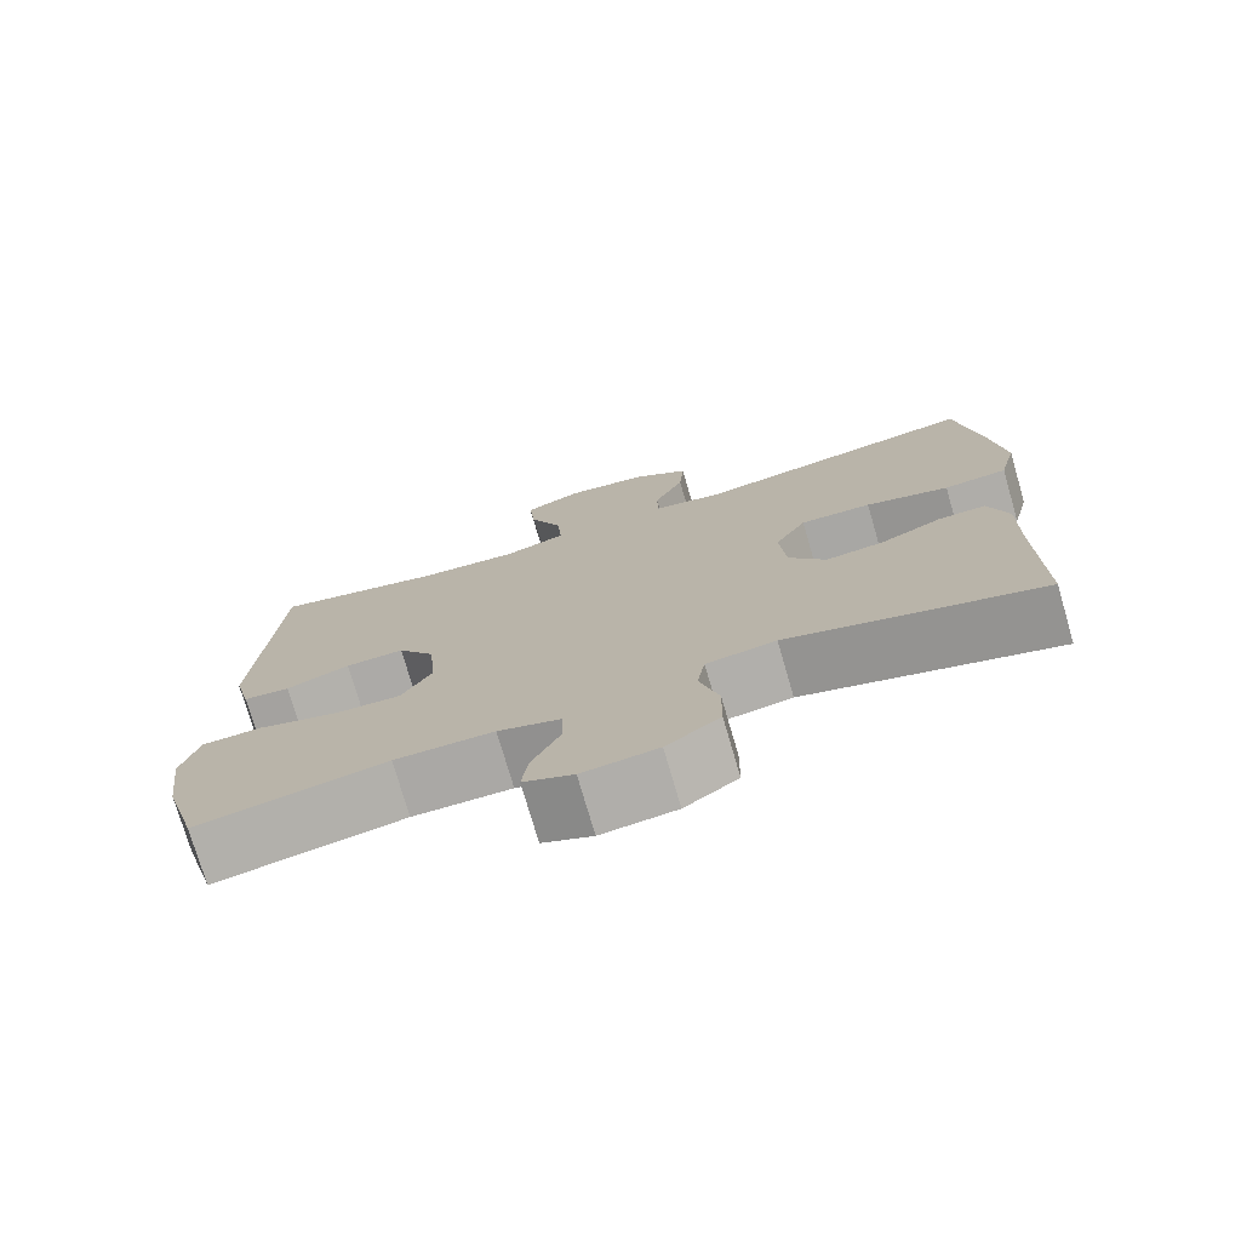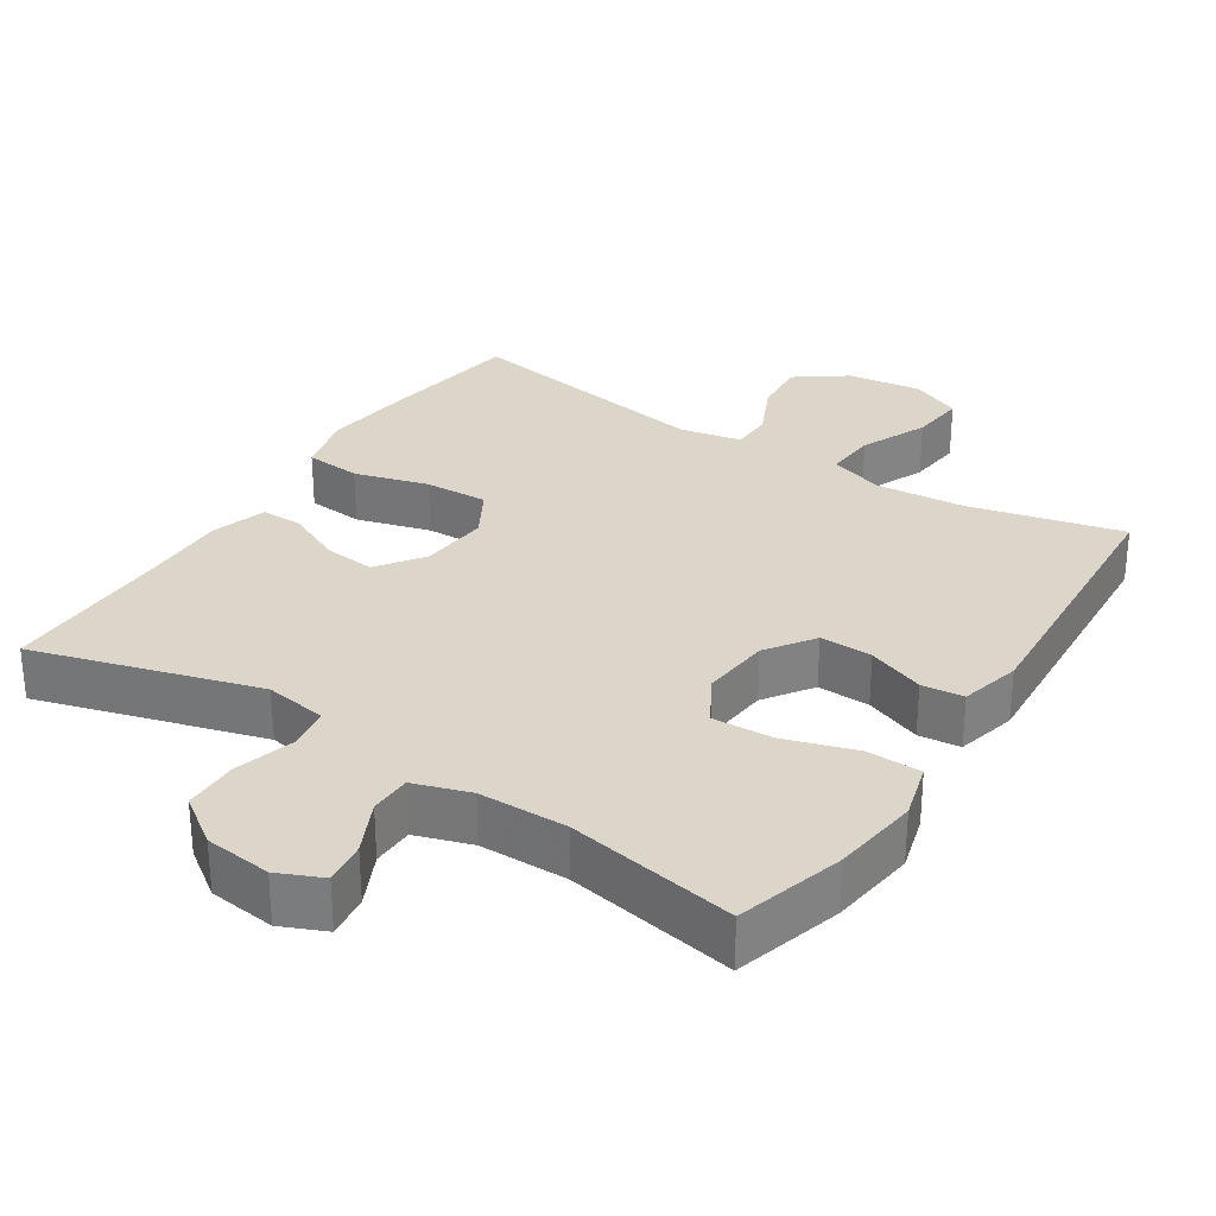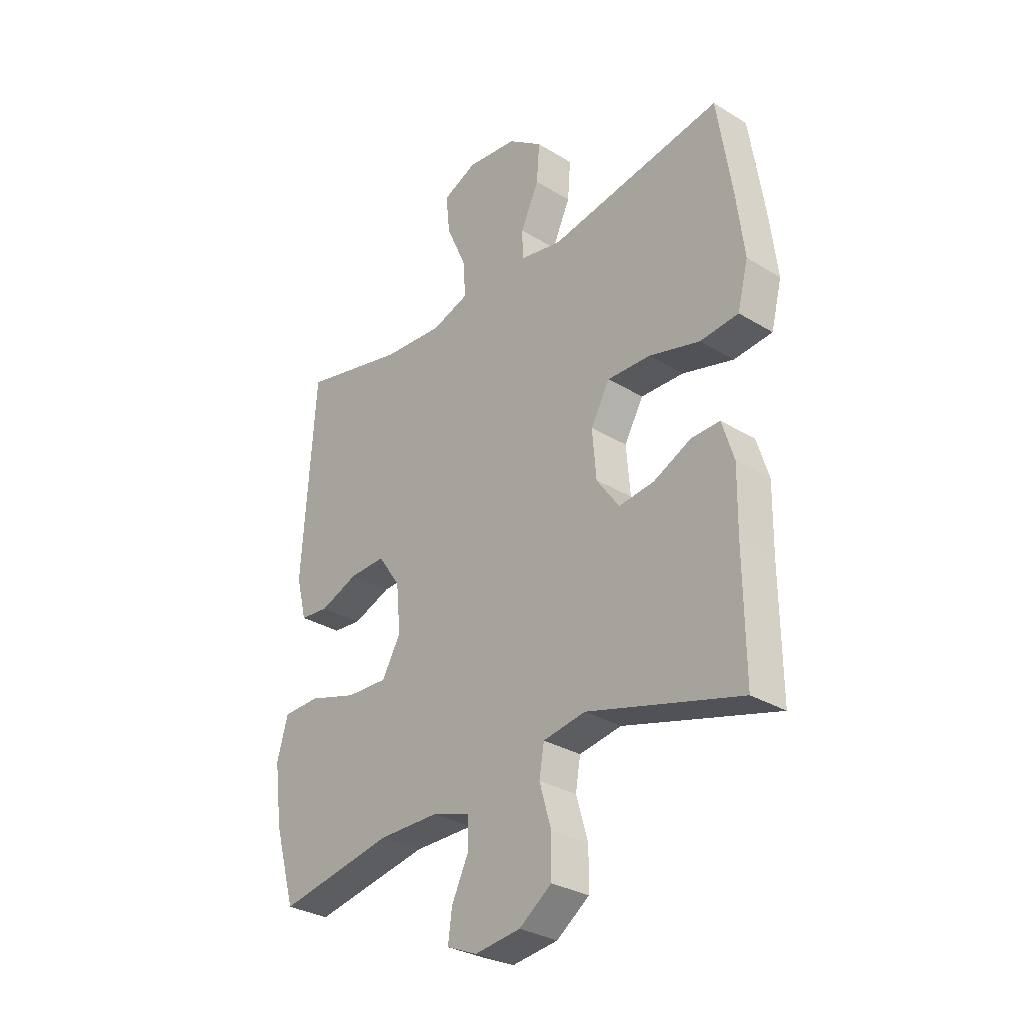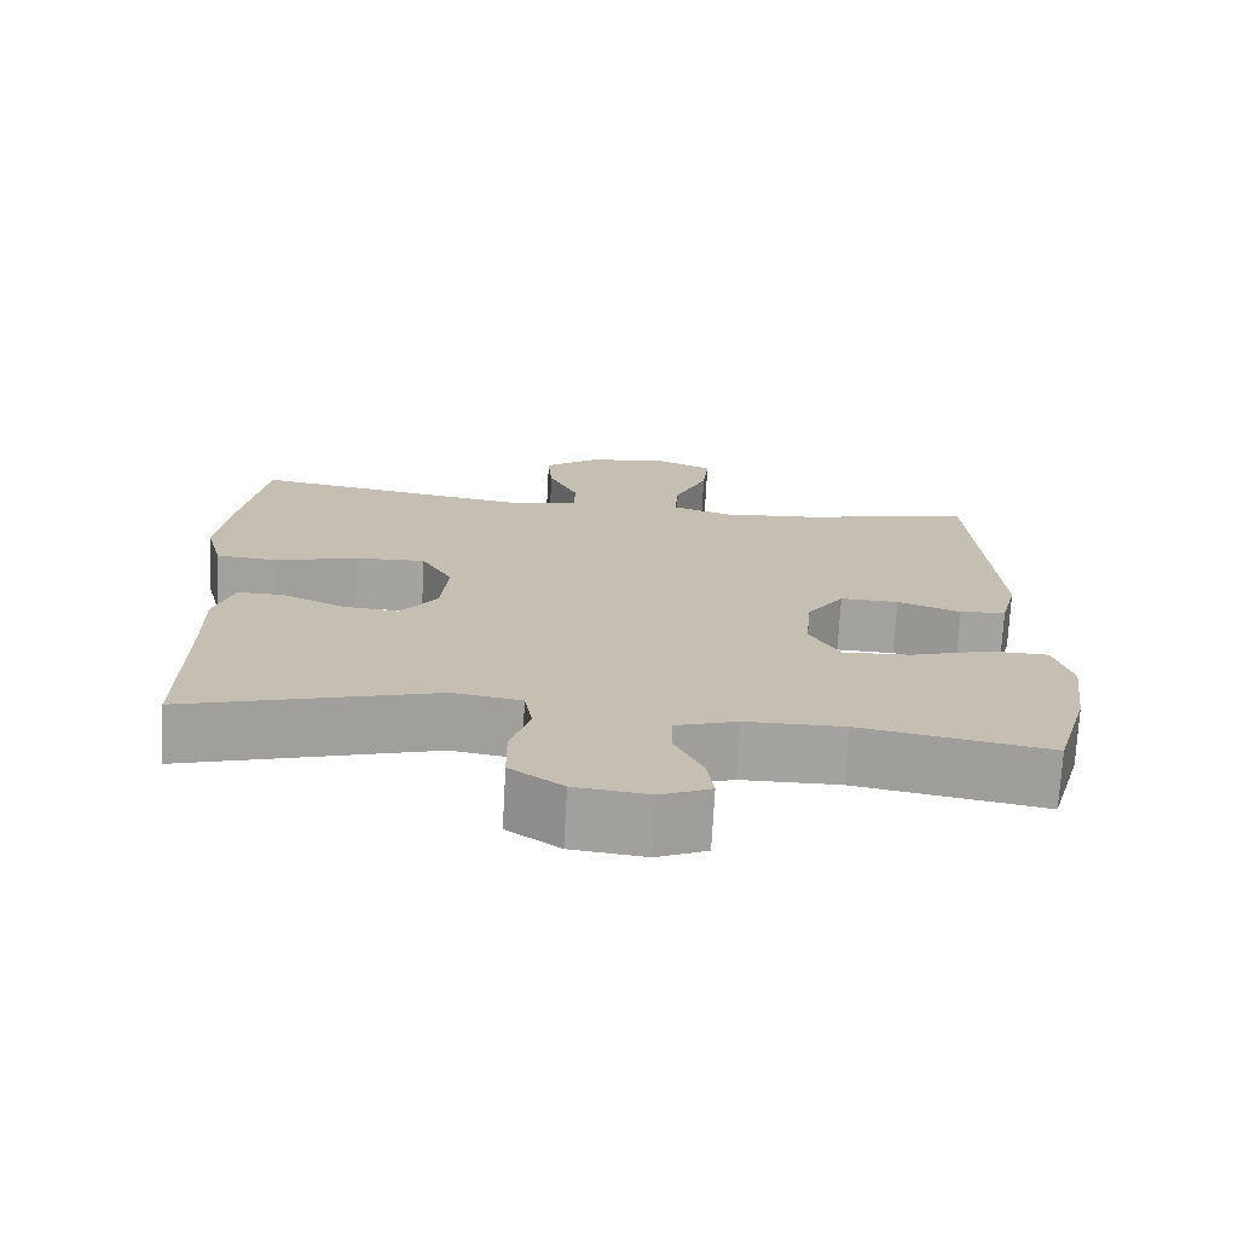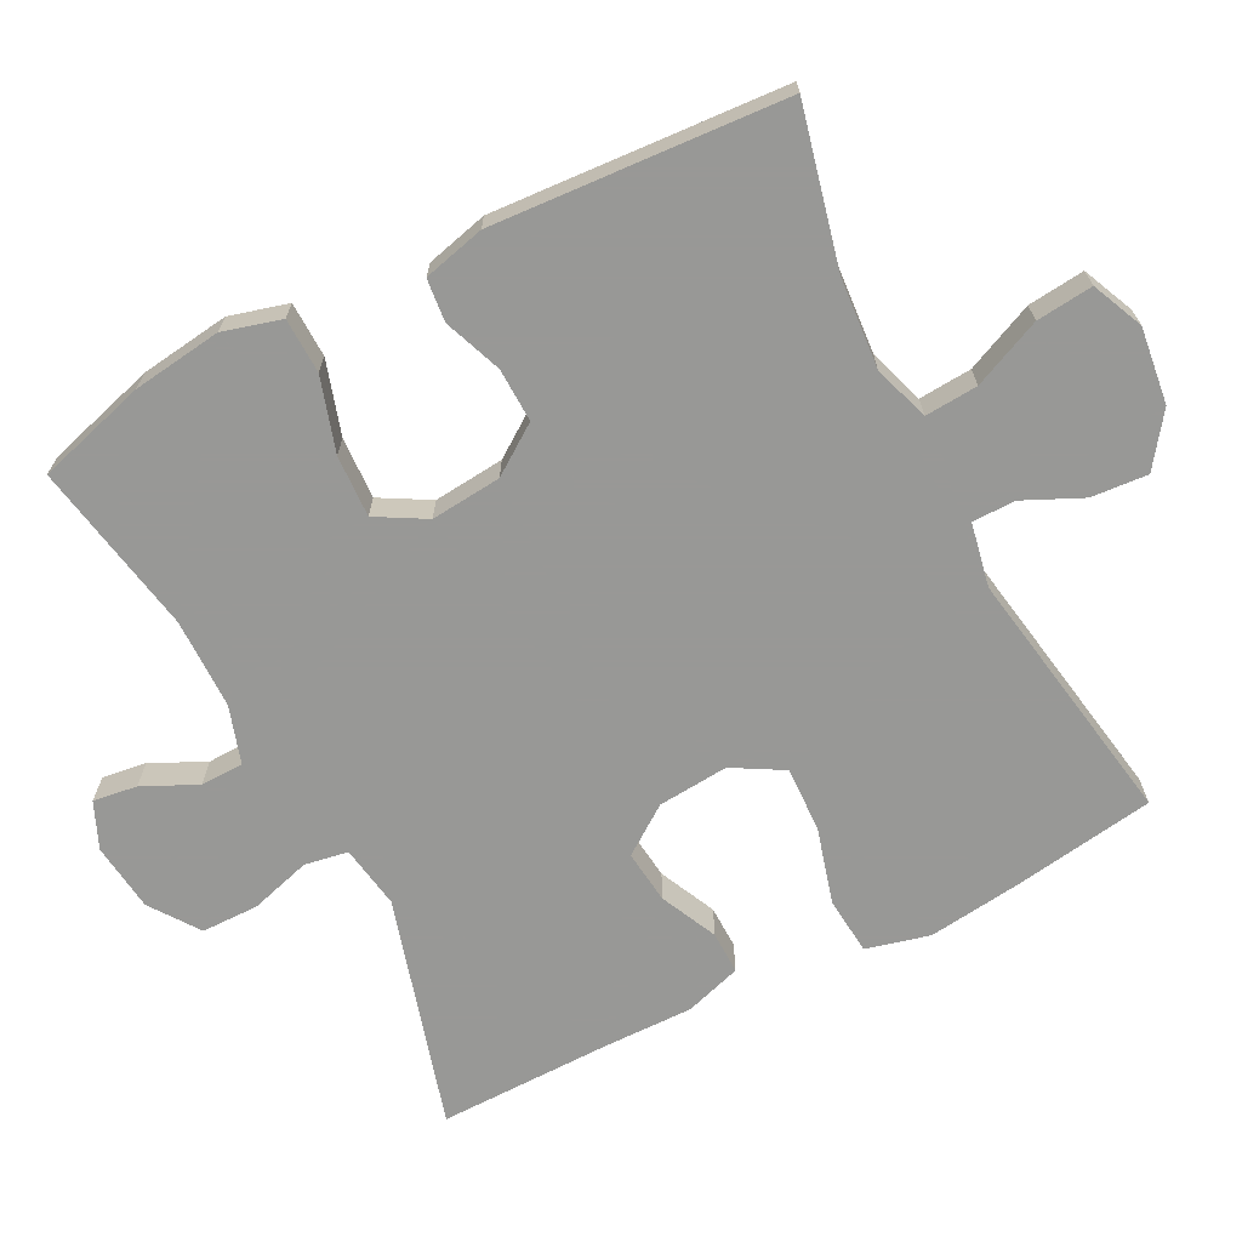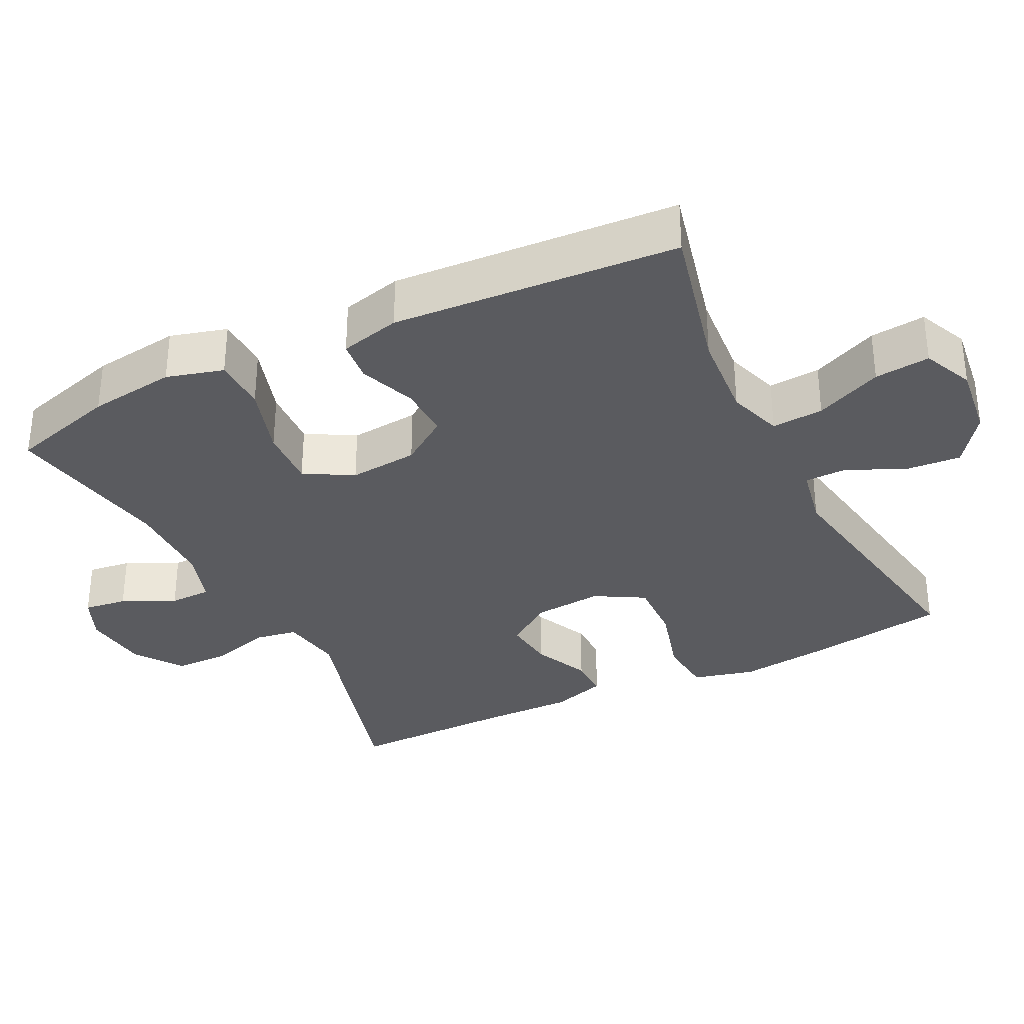
<metadata>
{"format":"obj","ext":"obj","renderer":"f3d","projection":"perspective","resolution":1024,"background":"white","views":[{"elev":-75.4,"azim":16.3,"up":"+Z"},{"elev":29.8,"azim":-147.1,"up":"+Y"},{"elev":-30.9,"azim":48.9,"up":"+Z"},{"elev":-72.7,"azim":176.9,"up":"+Z"},{"elev":-68.5,"azim":-62.8,"up":"+Y"},{"elev":-33.4,"azim":-63.6,"up":"+Y"}]}
</metadata>
<code>
v 0.5 0.07 0.5
v 0.529 0.07 0.31
v 0.545 0.07 0.18
v 0.523 0.07 0.094
v 0.445 0.07 0.087
v 0.342 0.07 0.116
v 0.254 0.07 0.119
v 0.215 0.07 0.051
v 0.223 0.07 -0.045
v 0.269 0.07 -0.11
v 0.341 0.07 -0.102
v 0.418 0.07 -0.066
v 0.476 0.07 -0.065
v 0.5 0.07 -0.142
v 0.498 0.07 -0.265
v 0.5 0.07 -0.5
v 0.188 0.07 -0.41
v 0.102 0.07 -0.424
v 0.092 0.07 -0.483
v 0.116 0.07 -0.566
v 0.115 0.07 -0.643
v 0.049 0.07 -0.69
v -0.044 0.07 -0.701
v -0.106 0.07 -0.674
v -0.098 0.07 -0.614
v -0.063 0.07 -0.541
v -0.064 0.07 -0.483
v -0.142 0.07 -0.458
v -0.265 0.07 -0.457
v -0.5 0.07 -0.5
v -0.543 0.07 -0.351
v -0.559 0.07 -0.23
v -0.537 0.07 -0.151
v -0.462 0.07 -0.149
v -0.362 0.07 -0.18
v -0.278 0.07 -0.184
v -0.24 0.07 -0.117
v -0.249 0.07 -0.021
v -0.295 0.07 0.045
v -0.368 0.07 0.043
v -0.447 0.07 0.013
v -0.505 0.07 0.019
v -0.526 0.07 0.103
v -0.5 0.07 0.5
v -0.287 0.07 0.449
v -0.163 0.07 0.439
v -0.087 0.07 0.464
v -0.092 0.07 0.536
v -0.133 0.07 0.629
v -0.141 0.07 0.706
v -0.071 0.07 0.737
v 0.032 0.07 0.724
v 0.102 0.07 0.673
v 0.096 0.07 0.596
v 0.059 0.07 0.516
v 0.06 0.07 0.458
v 0.146 0.07 0.441
v 0.5 0 0.5
v 0.529 0 0.31
v 0.545 0 0.18
v 0.523 0 0.094
v 0.445 0 0.087
v 0.342 0 0.116
v 0.254 0 0.119
v 0.215 0 0.051
v 0.223 0 -0.045
v 0.269 0 -0.11
v 0.341 0 -0.102
v 0.418 0 -0.066
v 0.476 0 -0.065
v 0.5 0 -0.142
v 0.498 0 -0.265
v 0.5 0 -0.5
v 0.188 0 -0.41
v 0.102 0 -0.424
v 0.092 0 -0.483
v 0.116 0 -0.566
v 0.115 0 -0.643
v 0.049 0 -0.69
v -0.044 0 -0.701
v -0.106 0 -0.674
v -0.098 0 -0.614
v -0.063 0 -0.541
v -0.064 0 -0.483
v -0.142 0 -0.458
v -0.265 0 -0.457
v -0.5 0 -0.5
v -0.543 0 -0.351
v -0.559 0 -0.23
v -0.537 0 -0.151
v -0.462 0 -0.149
v -0.362 0 -0.18
v -0.278 0 -0.184
v -0.24 0 -0.117
v -0.249 0 -0.021
v -0.295 0 0.045
v -0.368 0 0.043
v -0.447 0 0.013
v -0.505 0 0.019
v -0.526 0 0.103
v -0.5 0 0.5
v -0.287 0 0.449
v -0.163 0 0.439
v -0.087 0 0.464
v -0.092 0 0.536
v -0.133 0 0.629
v -0.141 0 0.706
v -0.071 0 0.737
v 0.032 0 0.724
v 0.102 0 0.673
v 0.096 0 0.596
v 0.059 0 0.516
v 0.06 0 0.458
v 0.146 0 0.441
f 52 53 54 55
f 52 55 56
f 51 52 56
f 48 49 50 51
f 47 48 51 56
f 46 47 56 57
f 42 43 44 45
f 40 41 42 45
f 39 40 45 46
f 38 39 46 57
f 32 33 34 35
f 32 35 36
f 29 30 31 32
f 28 29 32 36
f 27 28 36 37
f 23 24 25 26
f 23 26 27
f 22 23 27
f 19 20 21 22
f 18 19 22 27
f 15 16 17
f 15 17 18
f 11 12 13 14
f 10 11 14 15
f 3 4 5 6
f 3 6 7
f 2 3 7
f 1 2 7
f 57 1 7
f 38 57 7 8
f 37 38 8 9
f 27 37 9 10
f 10 15 18 27
f 112 111 110 109
f 113 112 109
f 113 109 108
f 108 107 106 105
f 113 108 105 104
f 114 113 104 103
f 102 101 100 99
f 102 99 98 97
f 103 102 97 96
f 114 103 96 95
f 92 91 90 89
f 93 92 89
f 89 88 87 86
f 93 89 86 85
f 94 93 85 84
f 83 82 81 80
f 84 83 80
f 84 80 79
f 79 78 77 76
f 84 79 76 75
f 74 73 72
f 75 74 72
f 71 70 69 68
f 72 71 68 67
f 63 62 61 60
f 64 63 60
f 64 60 59
f 64 59 58
f 64 58 114
f 65 64 114 95
f 66 65 95 94
f 67 66 94 84
f 84 75 72 67
f 1 58 59 2
f 2 59 60 3
f 3 60 61 4
f 4 61 62 5
f 5 62 63 6
f 6 63 64 7
f 7 64 65 8
f 8 65 66 9
f 9 66 67 10
f 10 67 68 11
f 11 68 69 12
f 12 69 70 13
f 13 70 71 14
f 14 71 72 15
f 15 72 73 16
f 16 73 74 17
f 17 74 75 18
f 18 75 76 19
f 19 76 77 20
f 20 77 78 21
f 21 78 79 22
f 22 79 80 23
f 23 80 81 24
f 24 81 82 25
f 25 82 83 26
f 26 83 84 27
f 27 84 85 28
f 28 85 86 29
f 29 86 87 30
f 30 87 88 31
f 31 88 89 32
f 32 89 90 33
f 33 90 91 34
f 34 91 92 35
f 35 92 93 36
f 36 93 94 37
f 37 94 95 38
f 38 95 96 39
f 39 96 97 40
f 40 97 98 41
f 41 98 99 42
f 42 99 100 43
f 43 100 101 44
f 44 101 102 45
f 45 102 103 46
f 46 103 104 47
f 47 104 105 48
f 48 105 106 49
f 49 106 107 50
f 50 107 108 51
f 51 108 109 52
f 52 109 110 53
f 53 110 111 54
f 54 111 112 55
f 55 112 113 56
f 56 113 114 57
f 57 114 58 1

</code>
